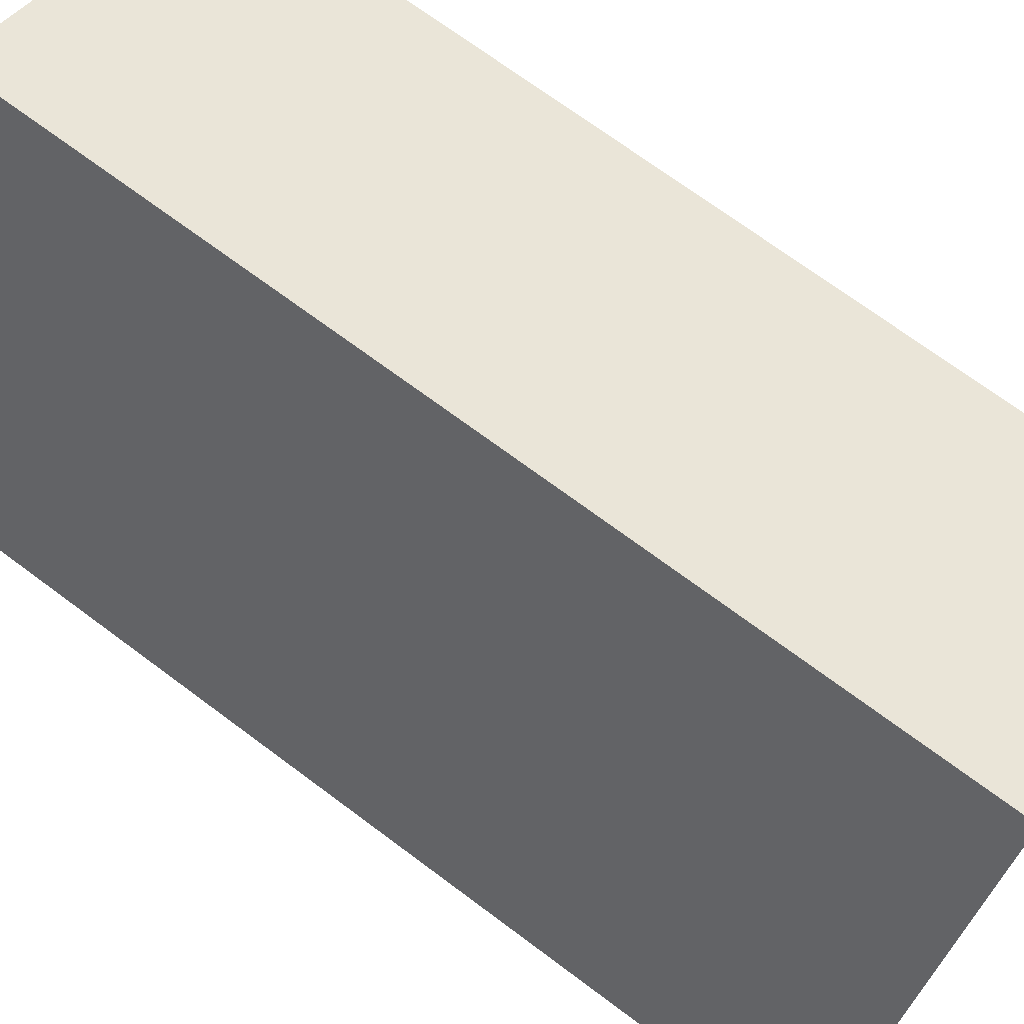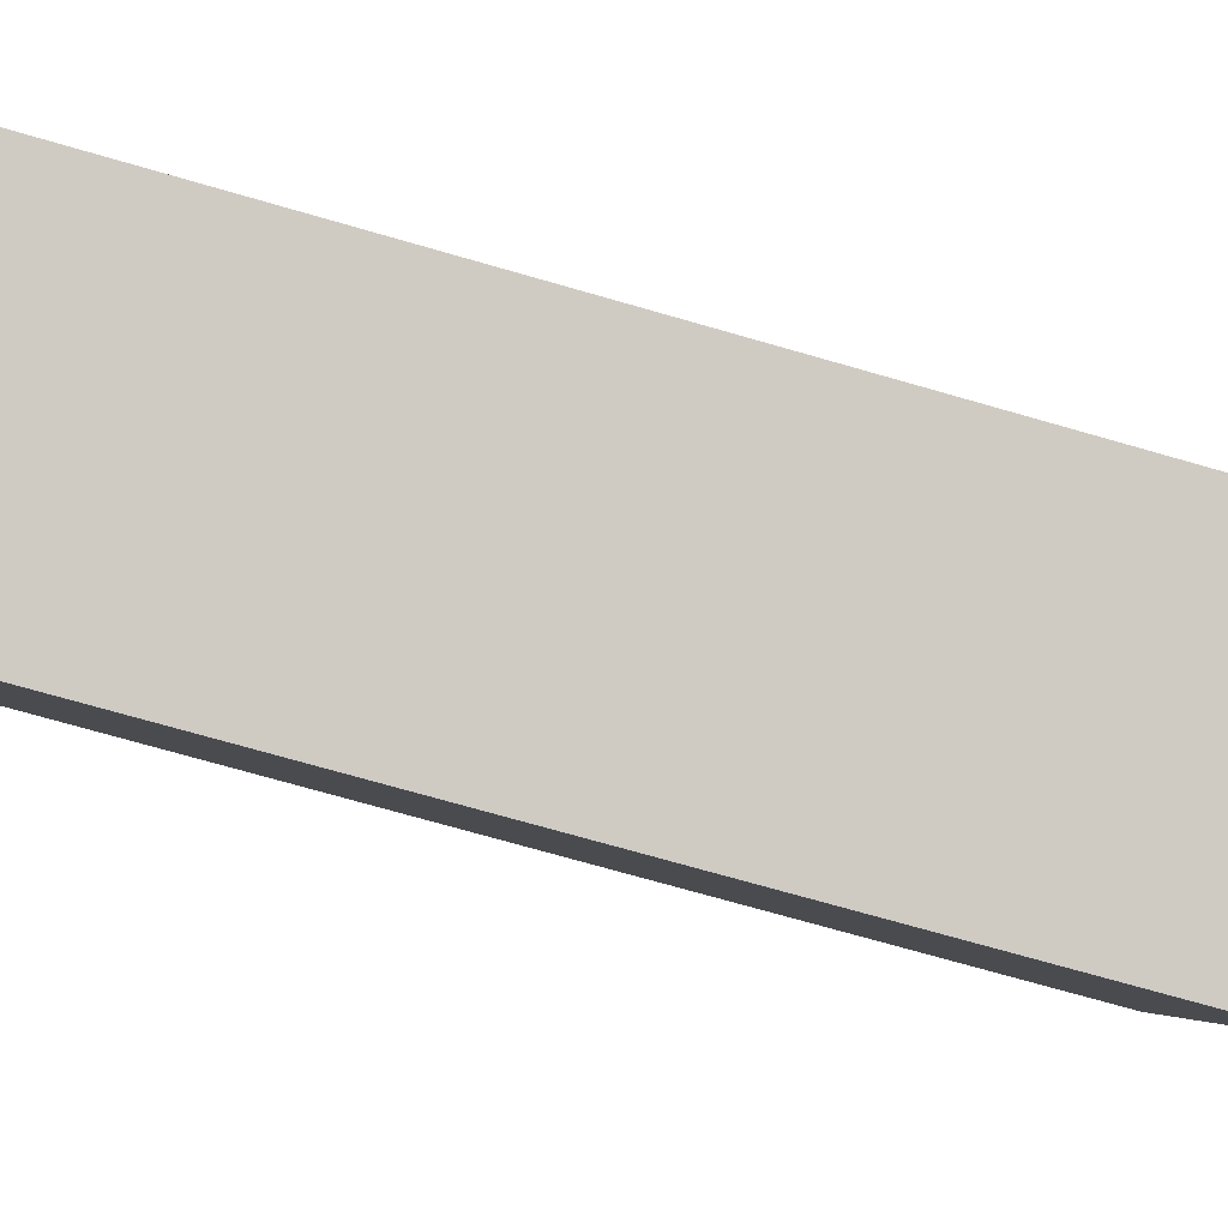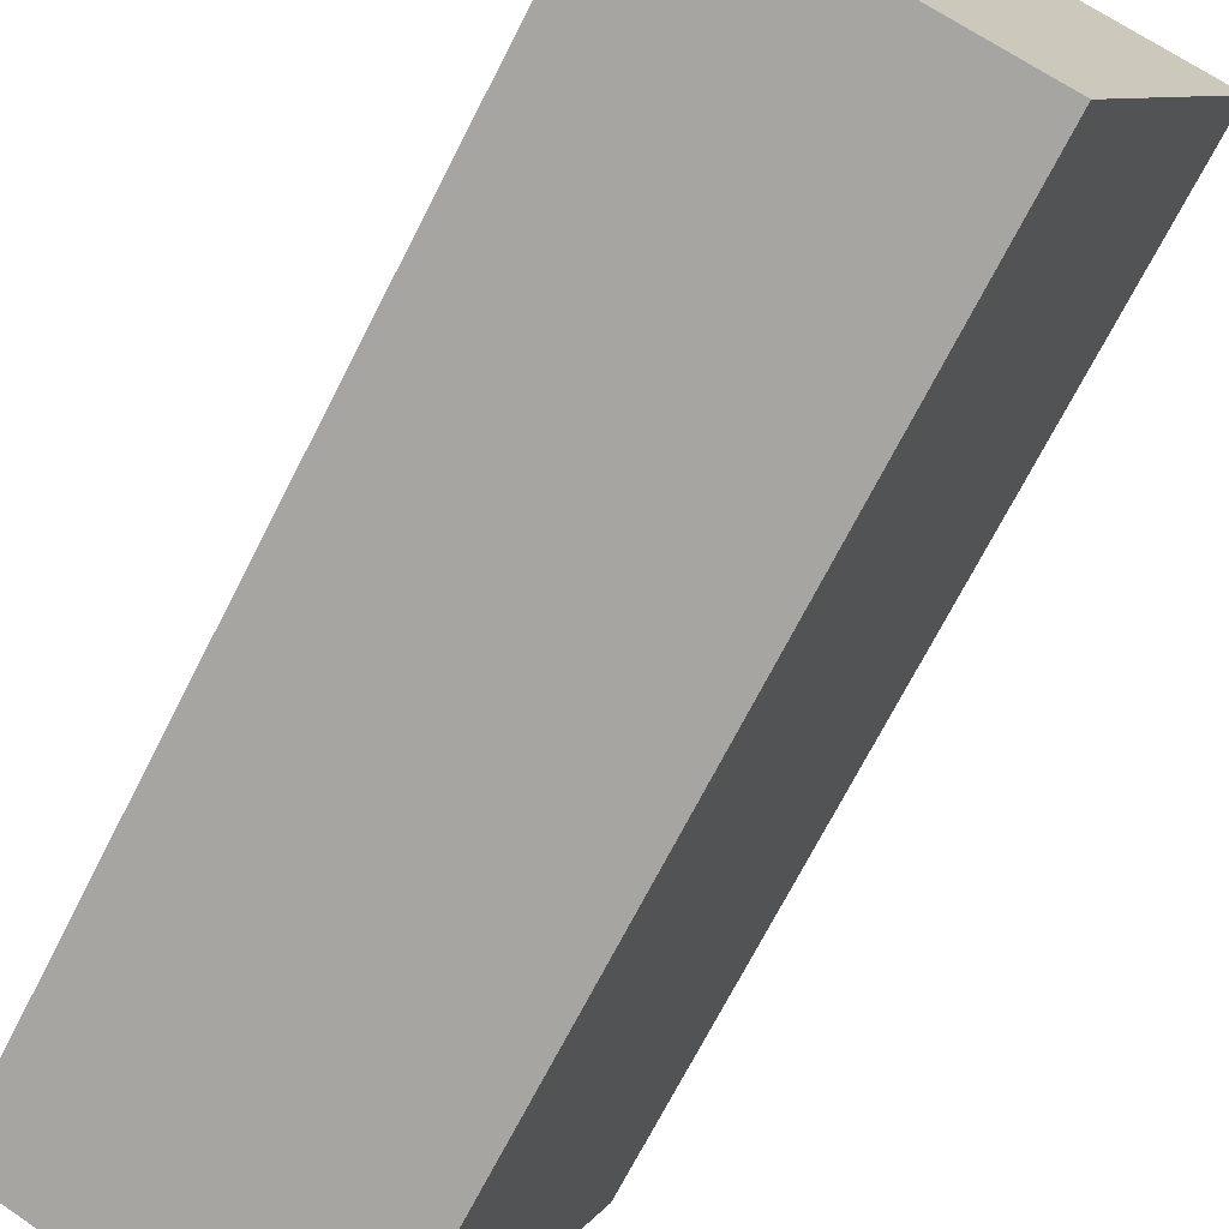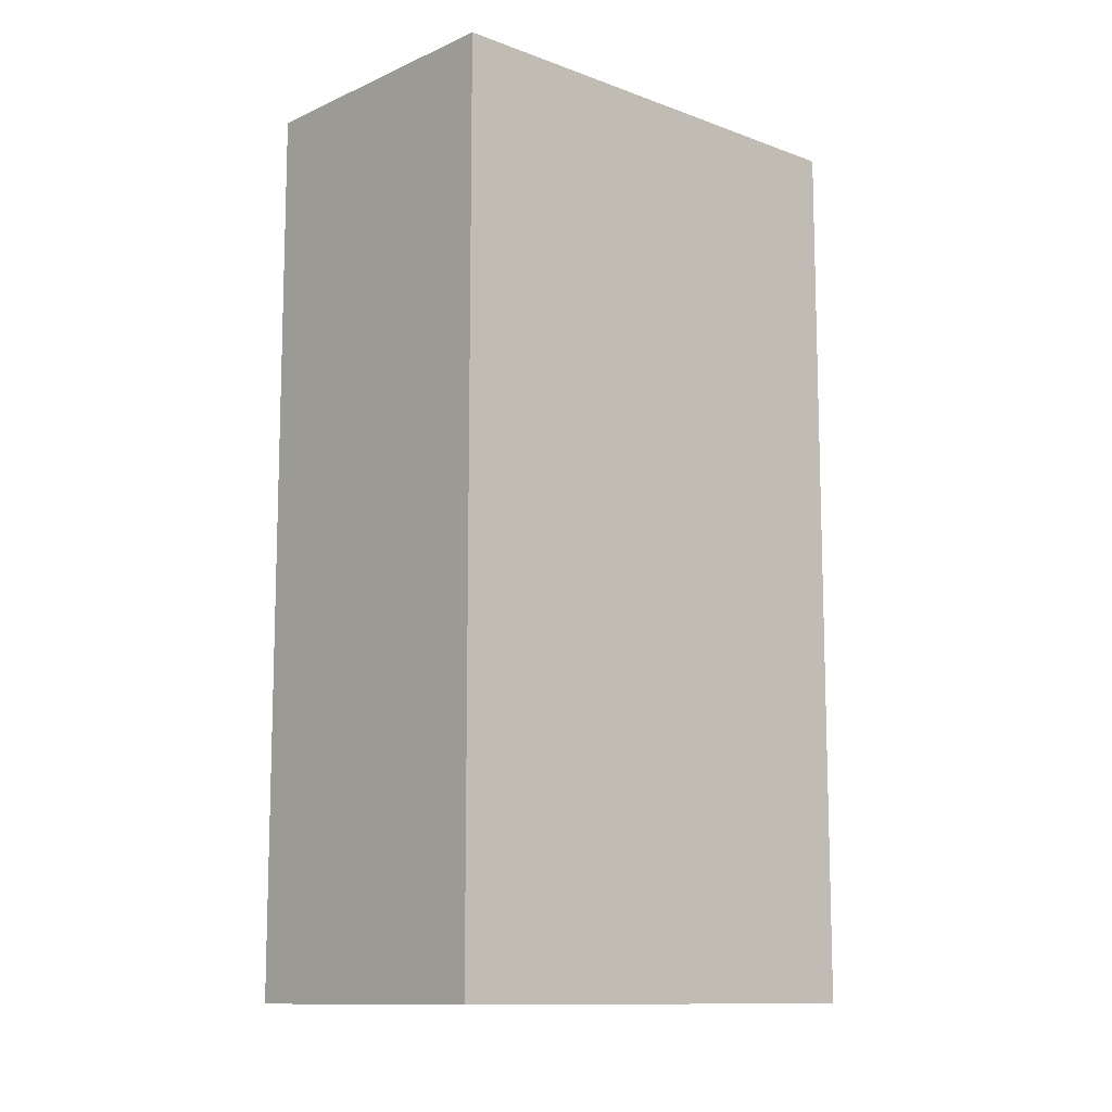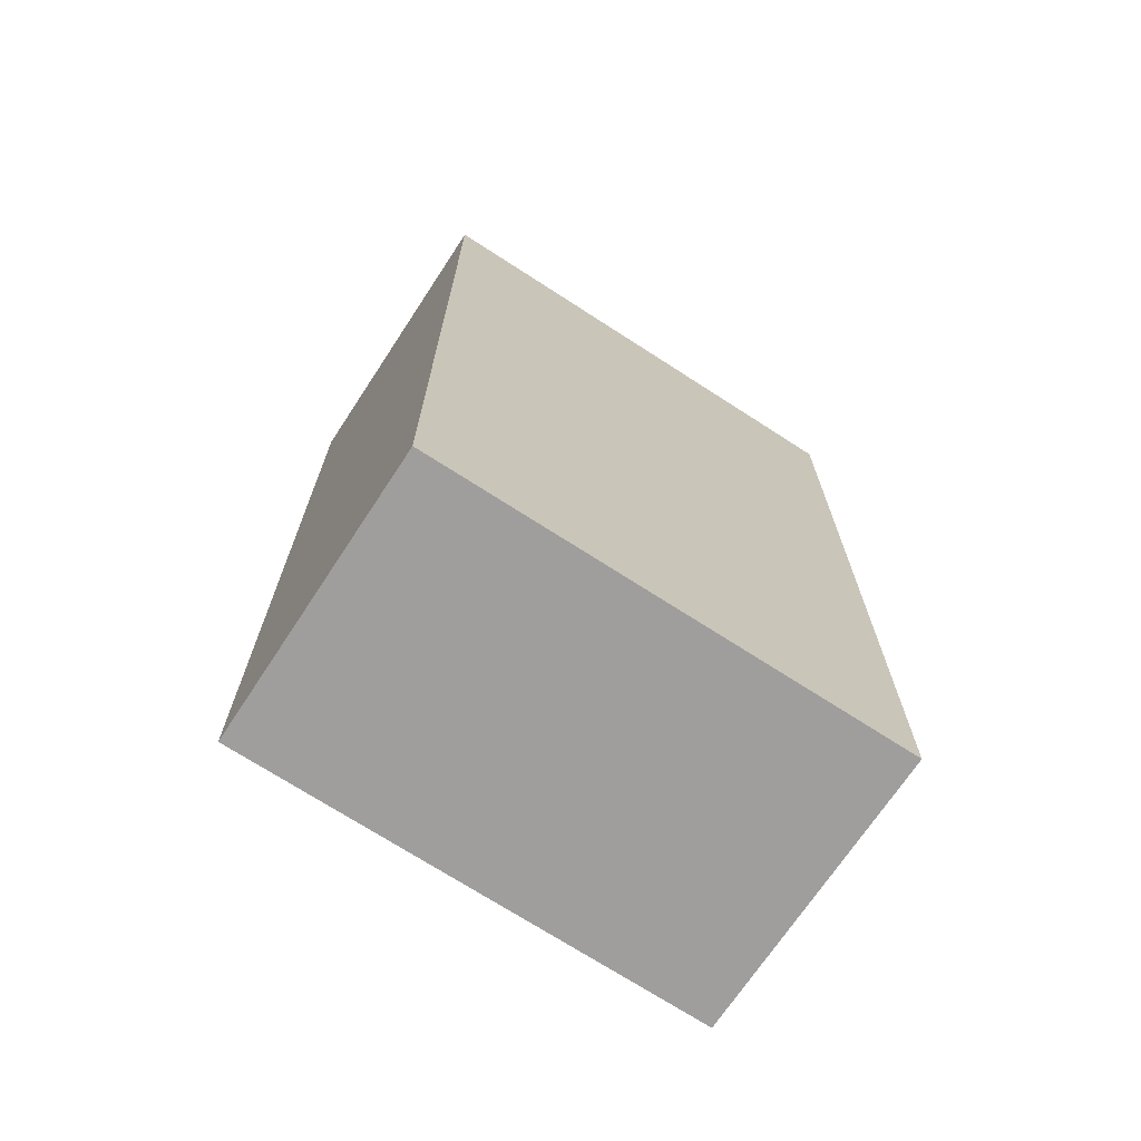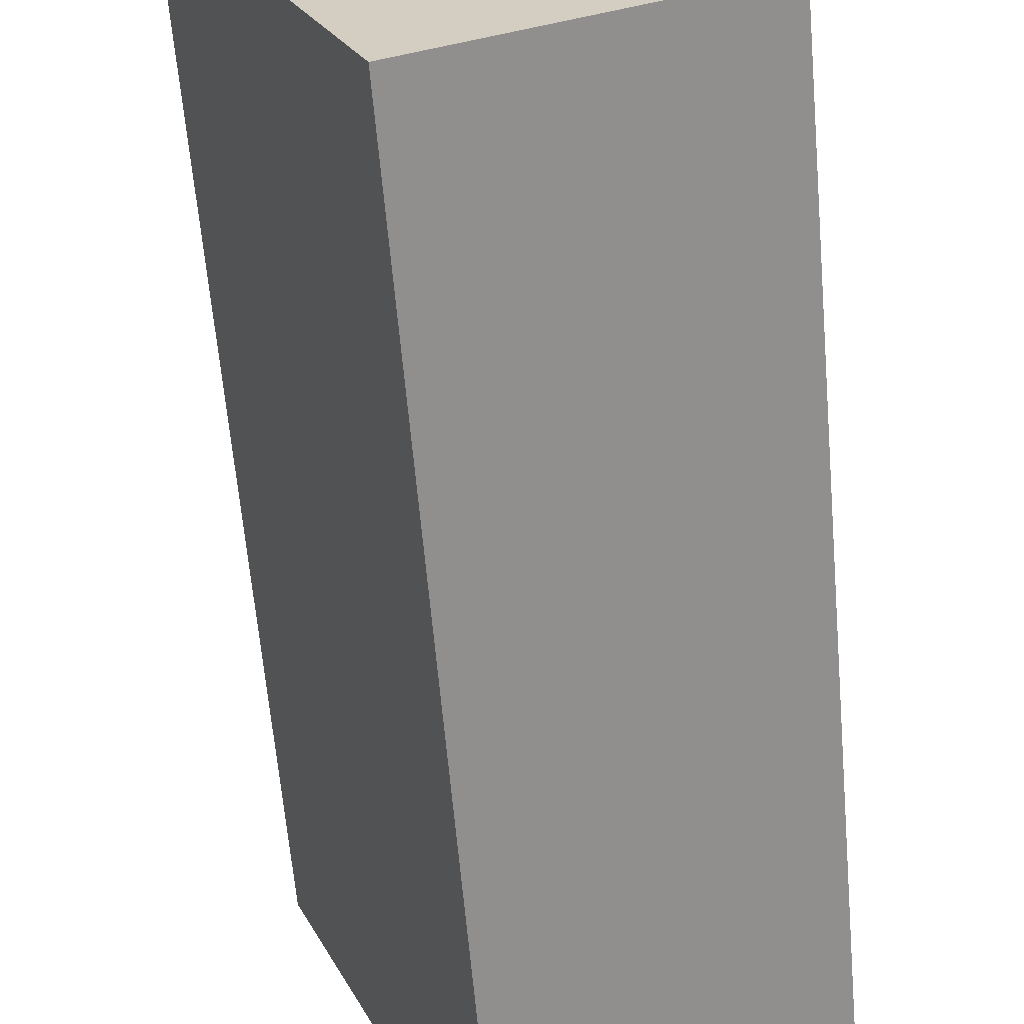
<metadata>
{"format":"obj","ext":"obj","renderer":"f3d","projection":"perspective","resolution":1024,"background":"white","views":[{"elev":70.7,"azim":-53.2,"up":"+Z"},{"elev":-73.0,"azim":-106.0,"up":"+Z"},{"elev":-71.0,"azim":-27.1,"up":"+Z"},{"elev":-11.4,"azim":-110.4,"up":"+Y"},{"elev":-71.1,"azim":-101.1,"up":"+Y"},{"elev":-63.3,"azim":-175.0,"up":"+Z"}]}
</metadata>
<code>
v  0 3.551 2.174e-16
v  1.795 3.551 1.324
v  1.084 3.551 -0.442
v  0.71 3.551 1.775
v  1.084 2.706e-17 -0.442
v  0 0 0
v  0.71 -1.087e-16 1.775
v  1.795 -8.107e-17 1.324
g defaultobject
f 1 2 3
f 2 1 4
f 5 1 3
f 1 5 6
f 6 4 1
f 4 6 7
f 7 2 4
f 2 7 8
f 8 3 2
f 3 8 5
f 8 6 5
f 6 8 7

</code>
